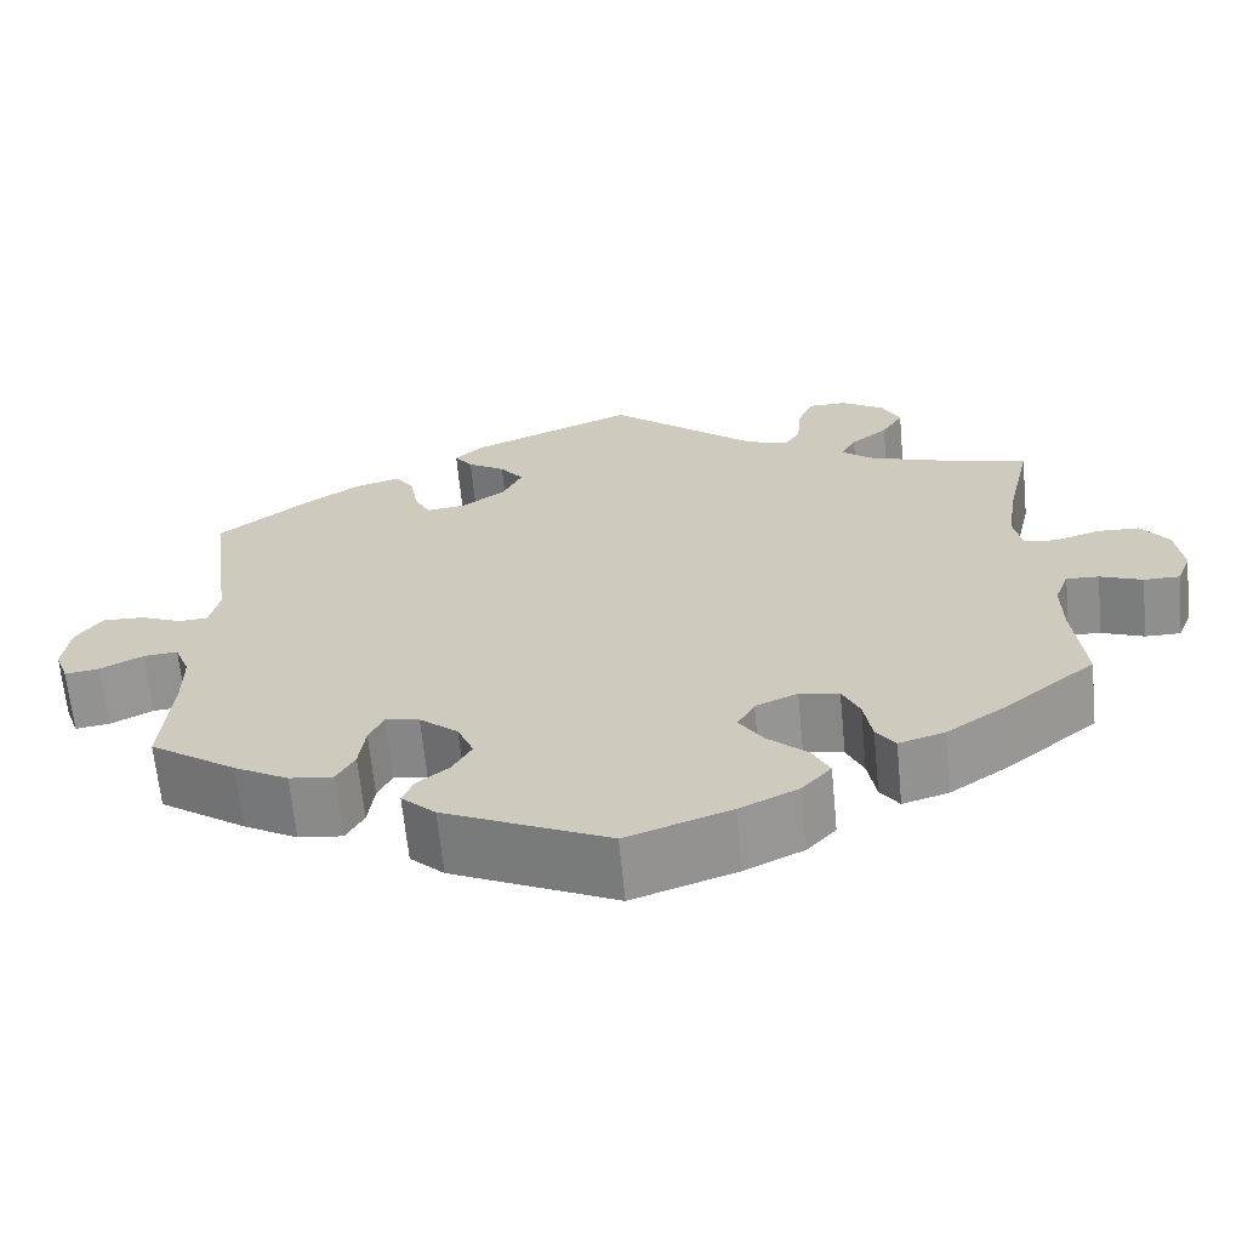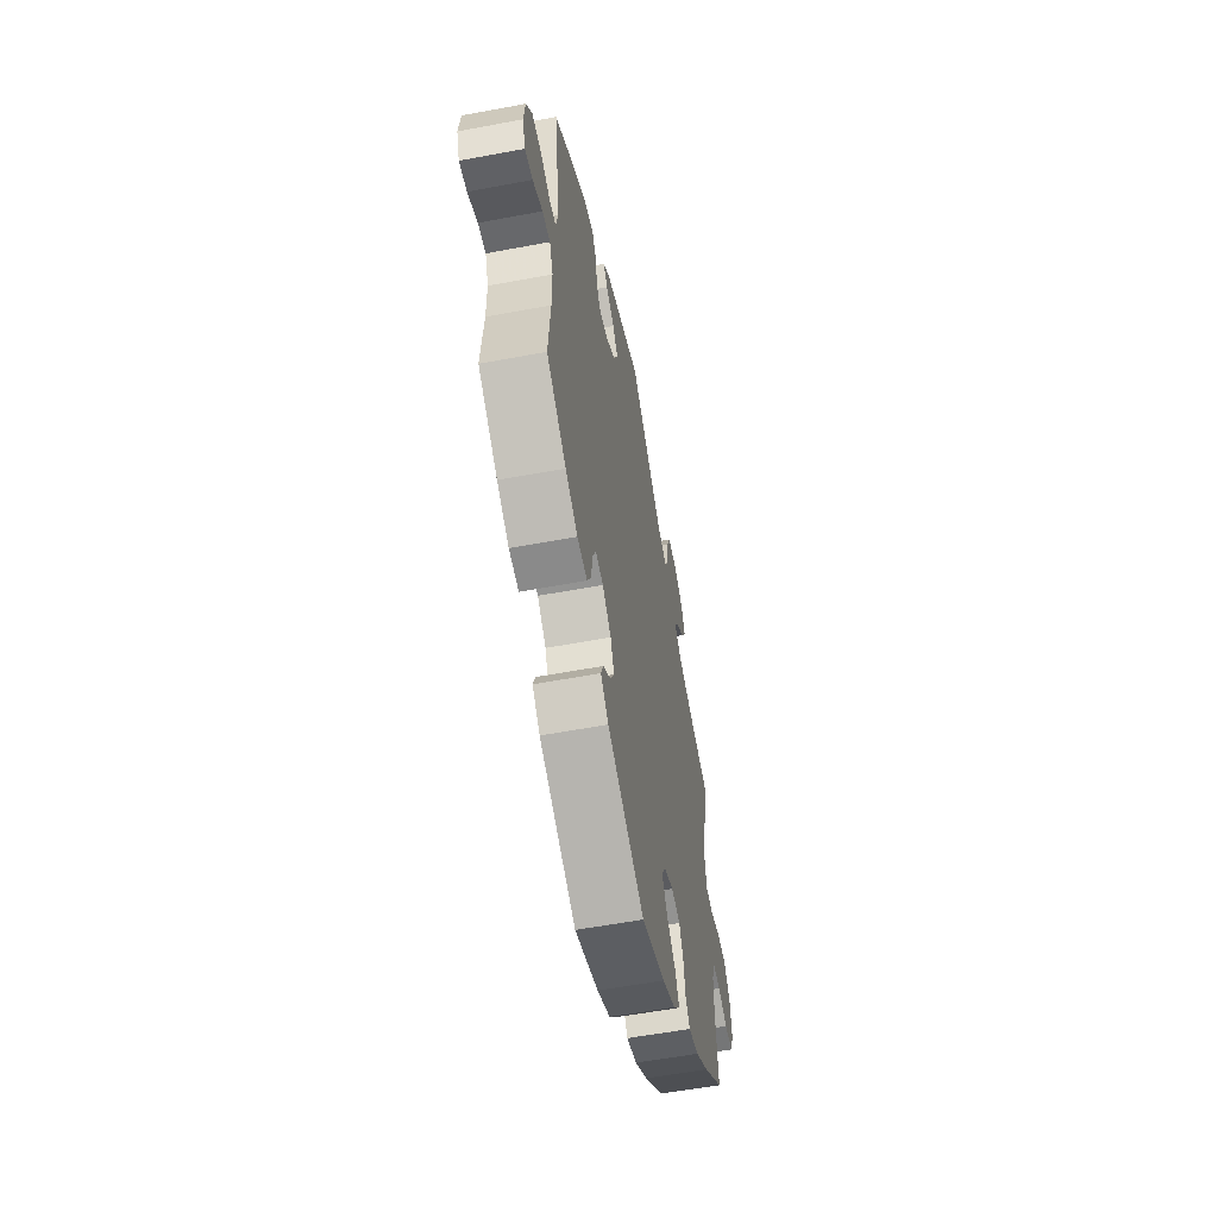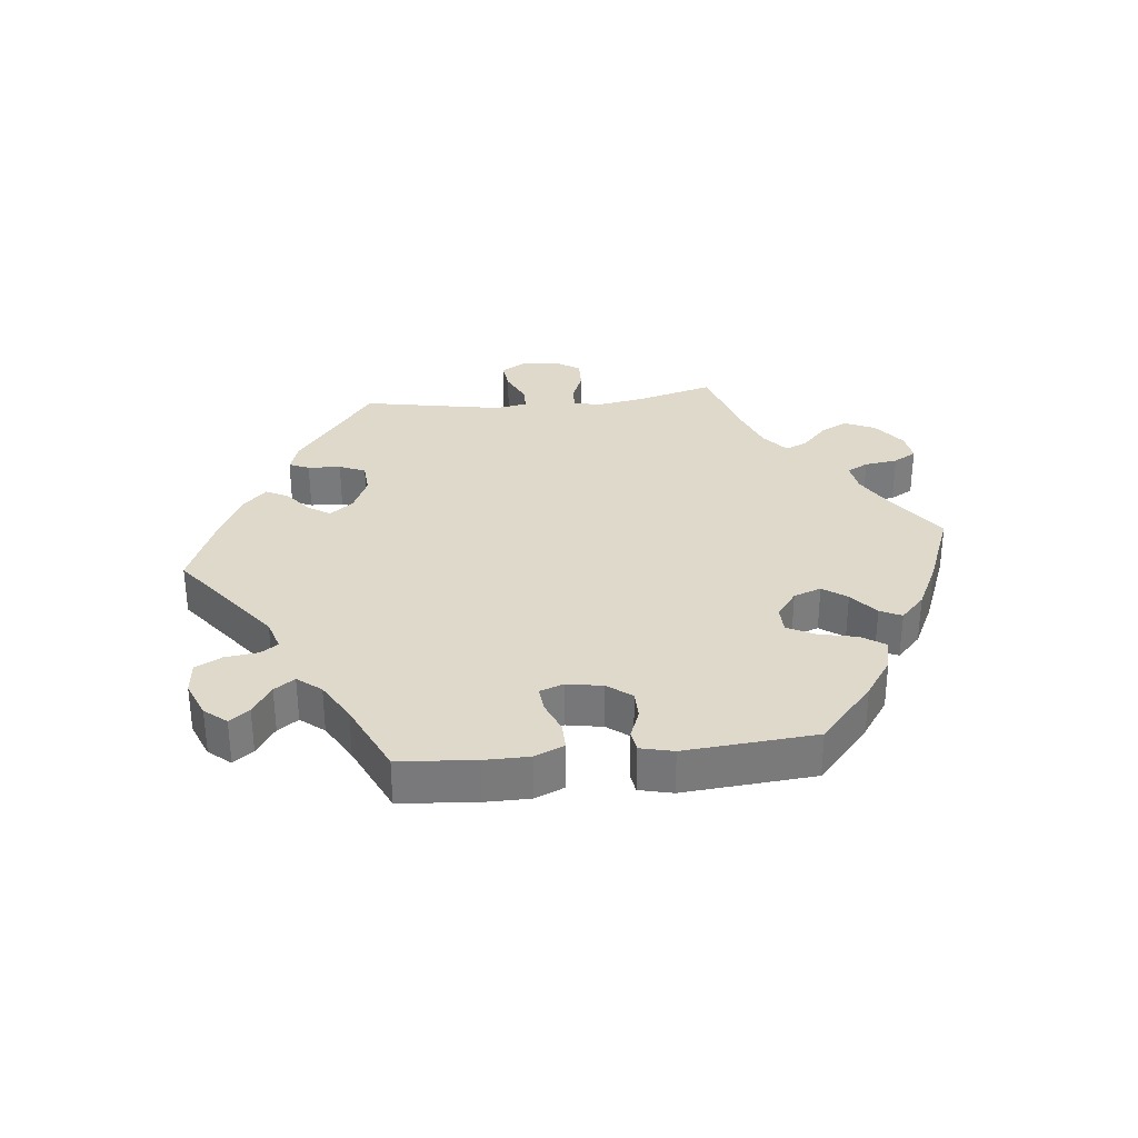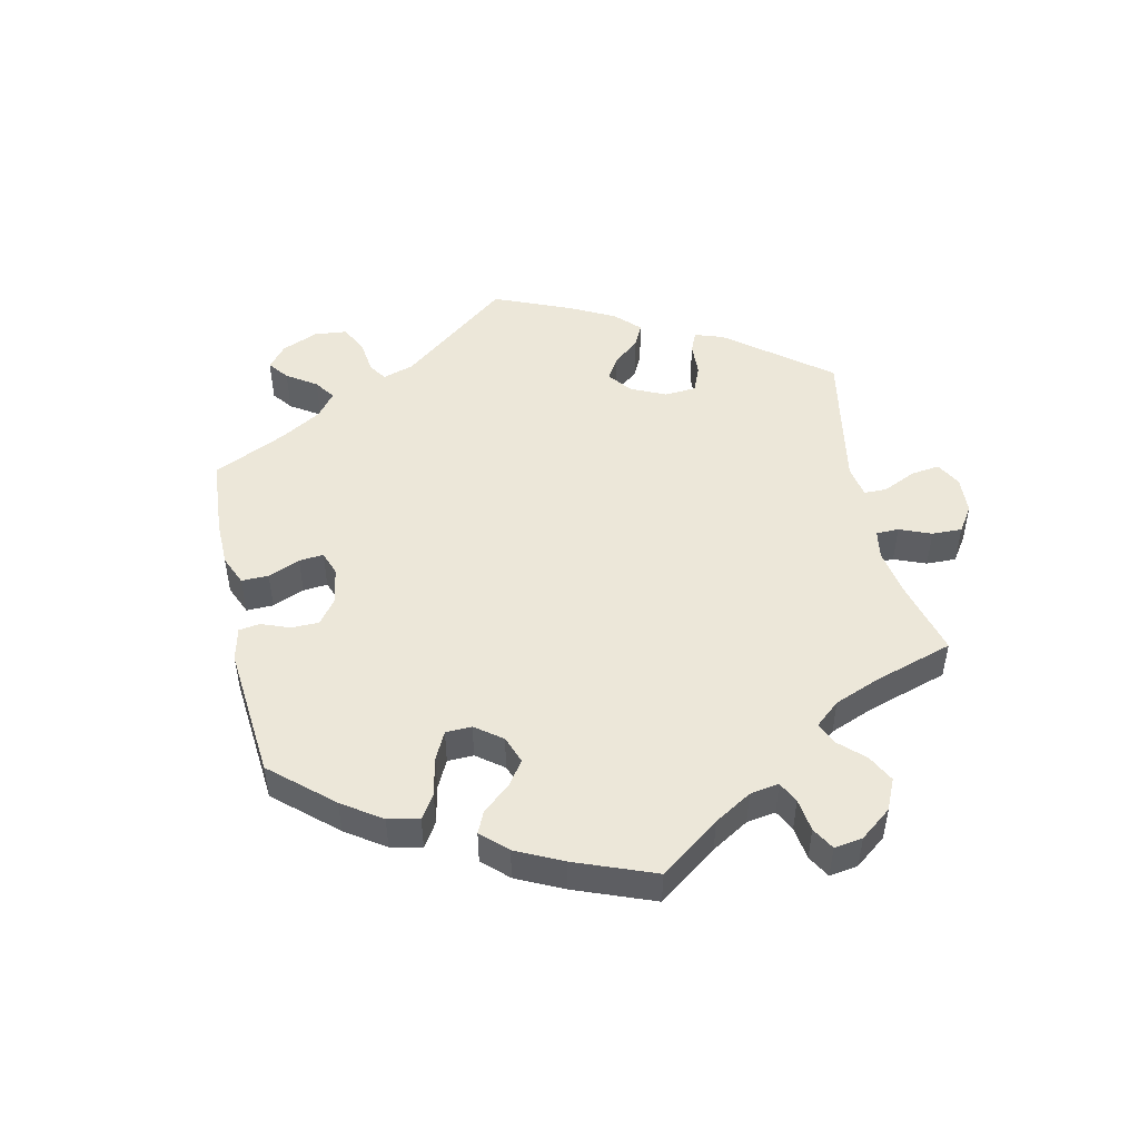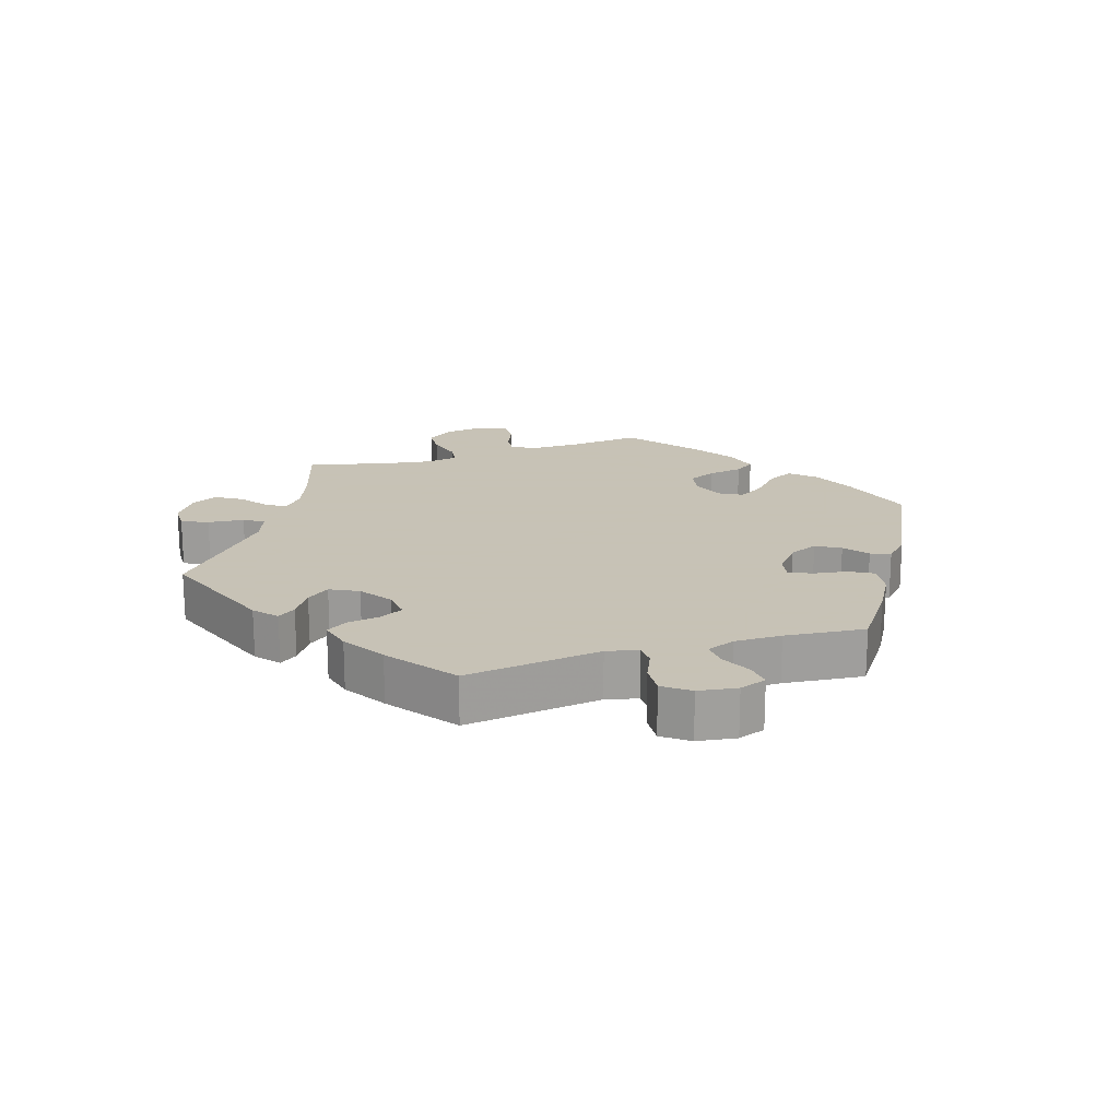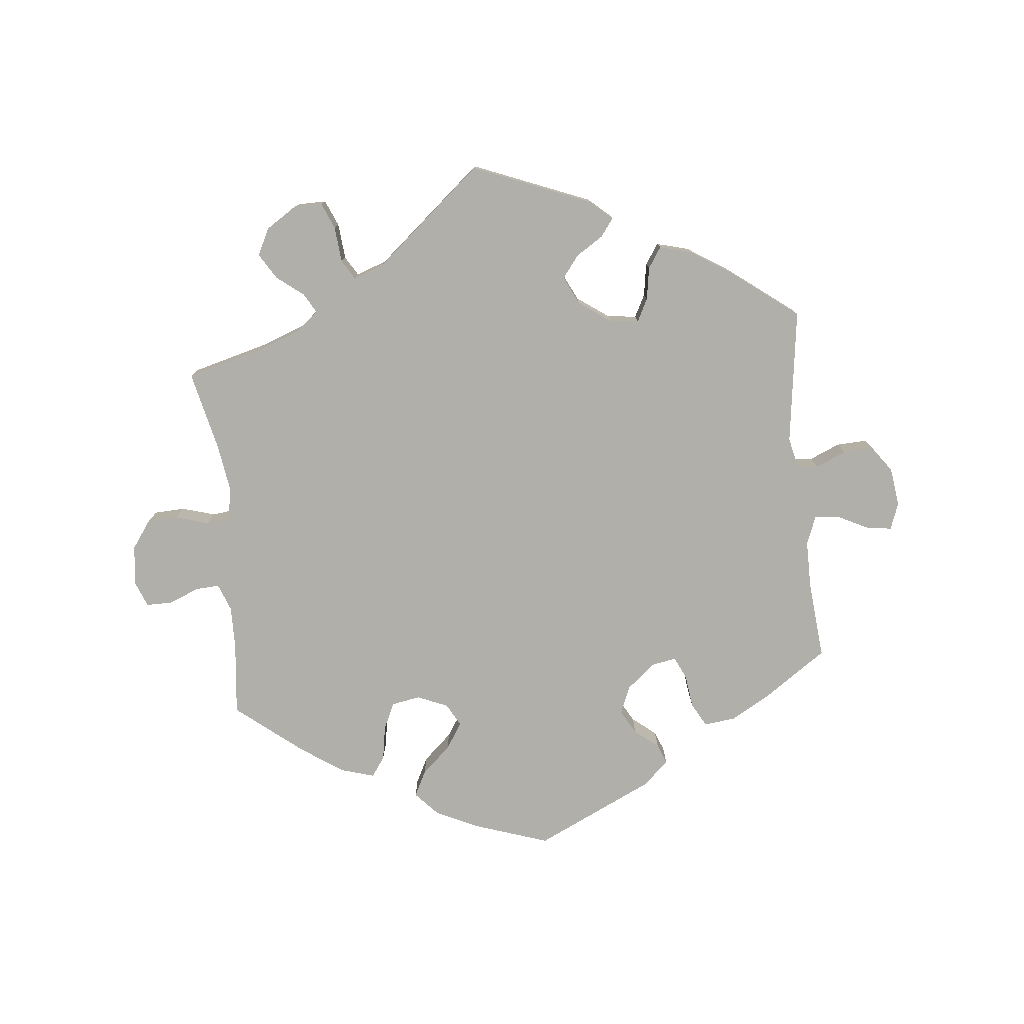
<metadata>
{"format":"obj","ext":"obj","renderer":"f3d","projection":"perspective","resolution":1024,"background":"white","views":[{"elev":-65.2,"azim":-174.4,"up":"+Z"},{"elev":-56.7,"azim":101.1,"up":"+Z"},{"elev":32.3,"azim":144.0,"up":"+Y"},{"elev":49.7,"azim":-132.5,"up":"+Y"},{"elev":19.1,"azim":72.9,"up":"+Y"},{"elev":-78.0,"azim":5.8,"up":"+Y"}]}
</metadata>
<code>
v -0.115 0.07 -0.539
v -0.18 0.07 -0.508
v -0.213 0.07 -0.472
v -0.193 0.07 -0.433
v -0.149 0.07 -0.393
v -0.123 0.07 -0.353
v -0.142 0.07 -0.318
v -0.189 0.07 -0.298
v -0.233 0.07 -0.306
v -0.252 0.07 -0.347
v -0.261 0.07 -0.4
v -0.282 0.07 -0.43
v -0.333 0.07 -0.415
v -0.398 0.07 -0.371
v -0.5 0.07 -0.289
v -0.488 0.07 -0.177
v -0.487 0.07 -0.111
v -0.503 0.07 -0.069
v -0.539 0.07 -0.071
v -0.586 0.07 -0.09
v -0.626 0.07 -0.09
v -0.642 0.07 -0.049
v -0.634 0.07 0.011
v -0.604 0.07 0.053
v -0.557 0.07 0.055
v -0.506 0.07 0.04
v -0.47 0.07 0.044
v -0.461 0.07 0.093
v -0.472 0.07 0.166
v -0.5 0.07 0.289
v -0.384 0.07 0.32
v -0.316 0.07 0.345
v -0.282 0.07 0.373
v -0.299 0.07 0.403
v -0.34 0.07 0.435
v -0.364 0.07 0.474
v -0.344 0.07 0.515
v -0.296 0.07 0.546
v -0.253 0.07 0.546
v -0.236 0.07 0.506
v -0.231 0.07 0.451
v -0.213 0.07 0.421
v -0.166 0.07 0.438
v -0.001 0.07 0.578
v 0.18 0.07 0.505
v 0.214 0.07 0.475
v 0.194 0.07 0.448
v 0.152 0.07 0.421
v 0.126 0.07 0.387
v 0.147 0.07 0.344
v 0.195 0.07 0.31
v 0.24 0.07 0.304
v 0.258 0.07 0.339
v 0.266 0.07 0.389
v 0.287 0.07 0.421
v 0.336 0.07 0.408
v 0.4 0.07 0.367
v 0.501 0.07 0.29
v 0.473 0.07 0.083
v 0.484 0.07 0.035
v 0.516 0.07 0.033
v 0.563 0.07 0.053
v 0.609 0.07 0.055
v 0.638 0.07 0.015
v 0.646 0.07 -0.044
v 0.631 0.07 -0.085
v 0.593 0.07 -0.08
v 0.545 0.07 -0.056
v 0.507 0.07 -0.053
v 0.49 0.07 -0.096
v 0.49 0.07 -0.167
v 0.501 0.07 -0.289
v 0.404 0.07 -0.356
v 0.344 0.07 -0.39
v 0.295 0.07 -0.396
v 0.275 0.07 -0.36
v 0.268 0.07 -0.308
v 0.252 0.07 -0.274
v 0.214 0.07 -0.281
v 0.171 0.07 -0.317
v 0.153 0.07 -0.36
v 0.174 0.07 -0.397
v 0.21 0.07 -0.426
v 0.222 0.07 -0.456
v 0.184 0.07 -0.492
v 0.001 0.07 -0.578
v -0.115 0 -0.539
v -0.18 0 -0.508
v -0.213 0 -0.472
v -0.193 0 -0.433
v -0.149 0 -0.393
v -0.123 0 -0.353
v -0.142 0 -0.318
v -0.189 0 -0.298
v -0.233 0 -0.306
v -0.252 0 -0.347
v -0.261 0 -0.4
v -0.282 0 -0.43
v -0.333 0 -0.415
v -0.398 0 -0.371
v -0.5 0 -0.289
v -0.488 0 -0.177
v -0.487 0 -0.111
v -0.503 0 -0.069
v -0.539 0 -0.071
v -0.586 0 -0.09
v -0.626 0 -0.09
v -0.642 0 -0.049
v -0.634 0 0.011
v -0.604 0 0.053
v -0.557 0 0.055
v -0.506 0 0.04
v -0.47 0 0.044
v -0.461 0 0.093
v -0.472 0 0.166
v -0.5 0 0.289
v -0.384 0 0.32
v -0.316 0 0.345
v -0.282 0 0.373
v -0.299 0 0.403
v -0.34 0 0.435
v -0.364 0 0.474
v -0.344 0 0.515
v -0.296 0 0.546
v -0.253 0 0.546
v -0.236 0 0.506
v -0.231 0 0.451
v -0.213 0 0.421
v -0.166 0 0.438
v -0.001 0 0.578
v 0.18 0 0.505
v 0.214 0 0.475
v 0.194 0 0.448
v 0.152 0 0.421
v 0.126 0 0.387
v 0.147 0 0.344
v 0.195 0 0.31
v 0.24 0 0.304
v 0.258 0 0.339
v 0.266 0 0.389
v 0.287 0 0.421
v 0.336 0 0.408
v 0.4 0 0.367
v 0.501 0 0.29
v 0.473 0 0.083
v 0.484 0 0.035
v 0.516 0 0.033
v 0.563 0 0.053
v 0.609 0 0.055
v 0.638 0 0.015
v 0.646 0 -0.044
v 0.631 0 -0.085
v 0.593 0 -0.08
v 0.545 0 -0.056
v 0.507 0 -0.053
v 0.49 0 -0.096
v 0.49 0 -0.167
v 0.501 0 -0.289
v 0.404 0 -0.356
v 0.344 0 -0.39
v 0.295 0 -0.396
v 0.275 0 -0.36
v 0.268 0 -0.308
v 0.252 0 -0.274
v 0.214 0 -0.281
v 0.171 0 -0.317
v 0.153 0 -0.36
v 0.174 0 -0.397
v 0.21 0 -0.426
v 0.222 0 -0.456
v 0.184 0 -0.492
v 0.001 0 -0.578
f 82 83 84 85
f 81 82 85 86
f 80 81 86 1
f 74 75 76 77
f 74 77 78
f 71 72 73 74
f 70 71 74 78
f 69 70 78 79
f 65 66 67 68
f 65 68 69
f 64 65 69
f 61 62 63 64
f 60 61 64 69
f 56 57 58 59
f 56 59 60
f 53 54 55 56
f 52 53 56 60
f 51 52 60 69
f 45 46 47 48
f 43 44 45 48
f 42 43 48 49
f 38 39 40 41
f 38 41 42
f 37 38 42
f 34 35 36 37
f 33 34 37 42
f 32 33 42 49
f 29 30 31
f 28 29 31 32
f 27 28 32 49
f 23 24 25 26
f 23 26 27
f 22 23 27
f 19 20 21 22
f 18 19 22 27
f 17 18 27 49
f 13 14 15 16
f 10 11 12 13
f 9 10 13 16
f 8 9 16 17
f 2 3 4 5
f 2 5 6
f 79 80 1 2
f 50 51 69 79
f 50 79 2 6
f 49 50 6 7
f 7 8 17 49
f 171 170 169 168
f 172 171 168 167
f 87 172 167 166
f 163 162 161 160
f 164 163 160
f 160 159 158 157
f 164 160 157 156
f 165 164 156 155
f 154 153 152 151
f 155 154 151
f 155 151 150
f 150 149 148 147
f 155 150 147 146
f 145 144 143 142
f 146 145 142
f 142 141 140 139
f 146 142 139 138
f 155 146 138 137
f 134 133 132 131
f 134 131 130 129
f 135 134 129 128
f 127 126 125 124
f 128 127 124
f 128 124 123
f 123 122 121 120
f 128 123 120 119
f 135 128 119 118
f 117 116 115
f 118 117 115 114
f 135 118 114 113
f 112 111 110 109
f 113 112 109
f 113 109 108
f 108 107 106 105
f 113 108 105 104
f 135 113 104 103
f 102 101 100 99
f 99 98 97 96
f 102 99 96 95
f 103 102 95 94
f 91 90 89 88
f 92 91 88
f 88 87 166 165
f 165 155 137 136
f 92 88 165 136
f 93 92 136 135
f 135 103 94 93
f 1 87 88 2
f 2 88 89 3
f 3 89 90 4
f 4 90 91 5
f 5 91 92 6
f 6 92 93 7
f 7 93 94 8
f 8 94 95 9
f 9 95 96 10
f 10 96 97 11
f 11 97 98 12
f 12 98 99 13
f 13 99 100 14
f 14 100 101 15
f 15 101 102 16
f 16 102 103 17
f 17 103 104 18
f 18 104 105 19
f 19 105 106 20
f 20 106 107 21
f 21 107 108 22
f 22 108 109 23
f 23 109 110 24
f 24 110 111 25
f 25 111 112 26
f 26 112 113 27
f 27 113 114 28
f 28 114 115 29
f 29 115 116 30
f 30 116 117 31
f 31 117 118 32
f 32 118 119 33
f 33 119 120 34
f 34 120 121 35
f 35 121 122 36
f 36 122 123 37
f 37 123 124 38
f 38 124 125 39
f 39 125 126 40
f 40 126 127 41
f 41 127 128 42
f 42 128 129 43
f 43 129 130 44
f 44 130 131 45
f 45 131 132 46
f 46 132 133 47
f 47 133 134 48
f 48 134 135 49
f 49 135 136 50
f 50 136 137 51
f 51 137 138 52
f 52 138 139 53
f 53 139 140 54
f 54 140 141 55
f 55 141 142 56
f 56 142 143 57
f 57 143 144 58
f 58 144 145 59
f 59 145 146 60
f 60 146 147 61
f 61 147 148 62
f 62 148 149 63
f 63 149 150 64
f 64 150 151 65
f 65 151 152 66
f 66 152 153 67
f 67 153 154 68
f 68 154 155 69
f 69 155 156 70
f 70 156 157 71
f 71 157 158 72
f 72 158 159 73
f 73 159 160 74
f 74 160 161 75
f 75 161 162 76
f 76 162 163 77
f 77 163 164 78
f 78 164 165 79
f 79 165 166 80
f 80 166 167 81
f 81 167 168 82
f 82 168 169 83
f 83 169 170 84
f 84 170 171 85
f 85 171 172 86
f 86 172 87 1

</code>
